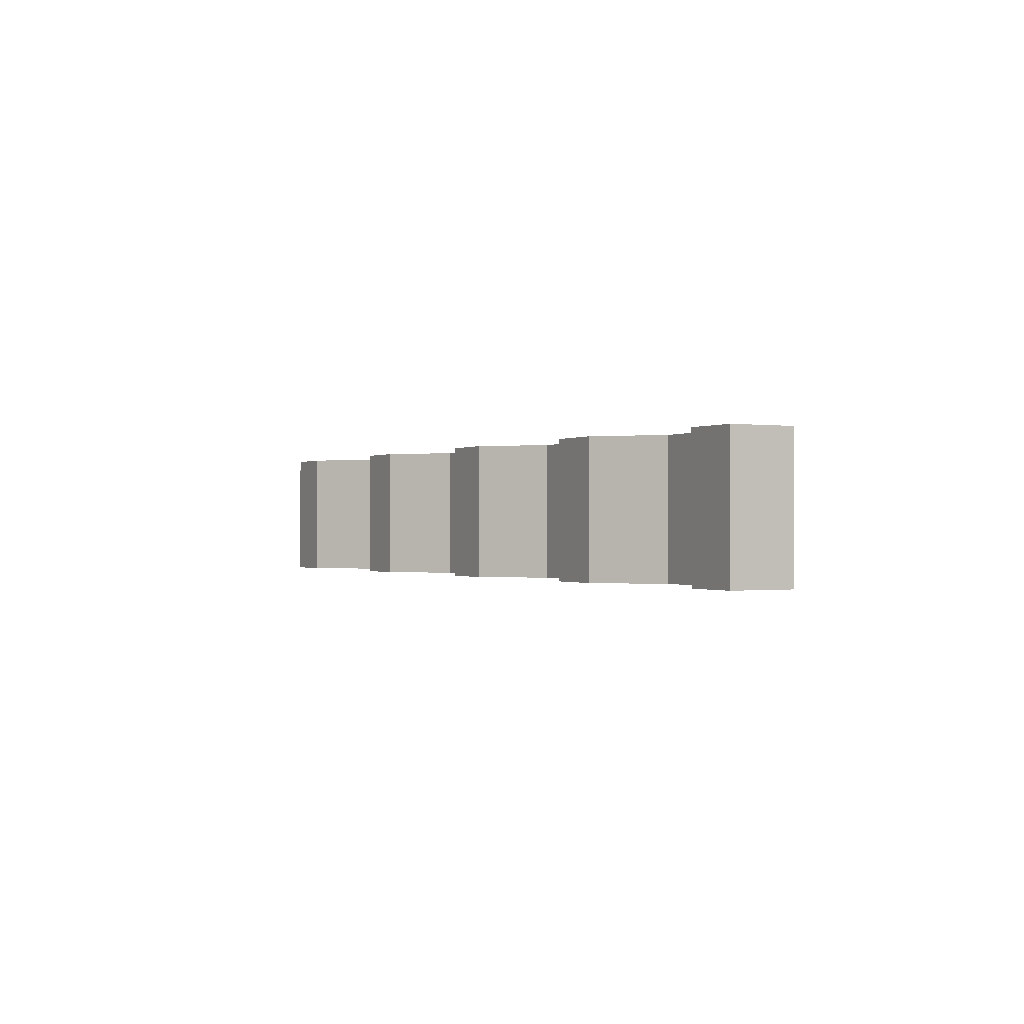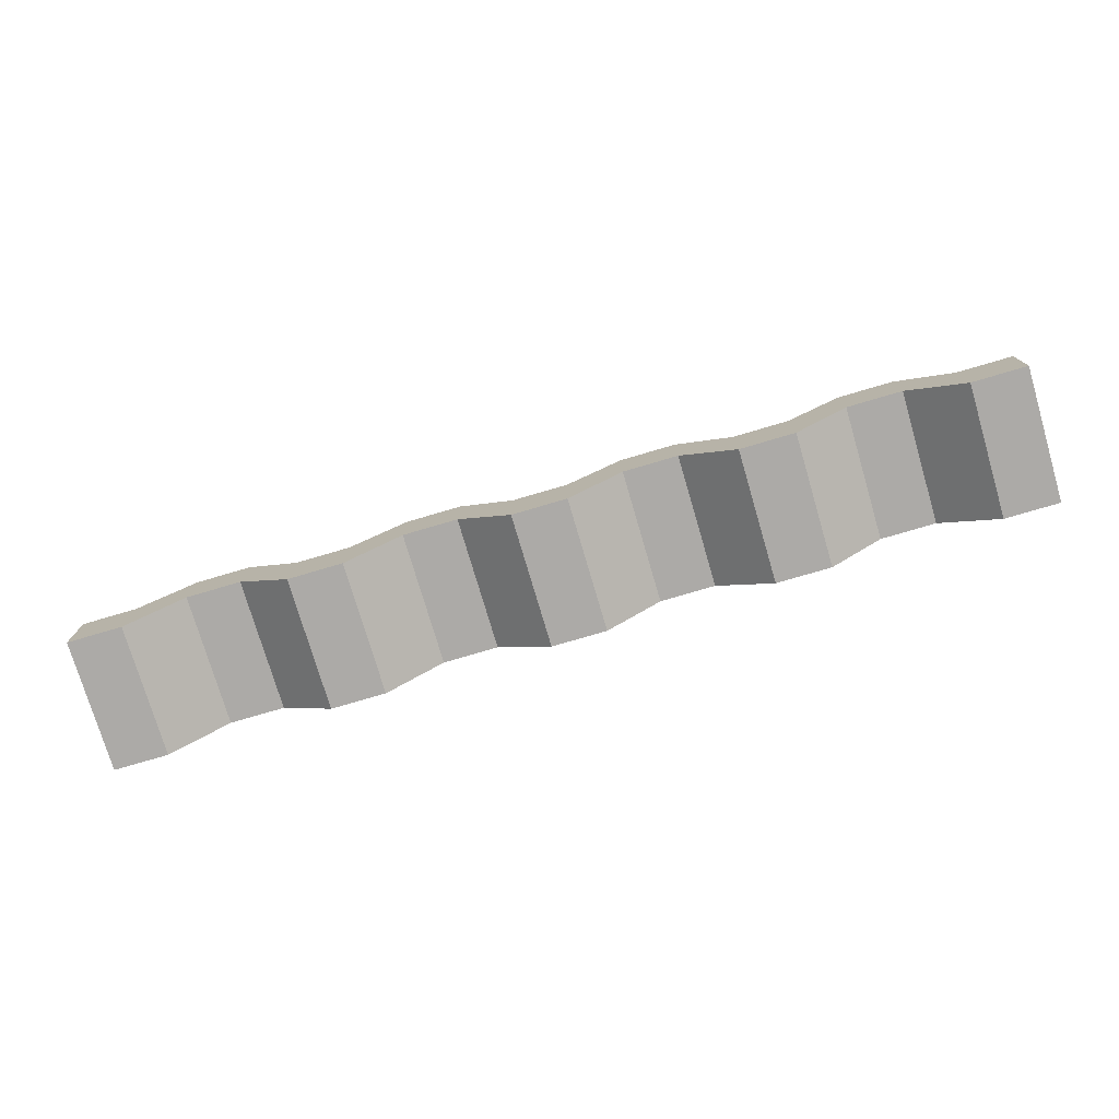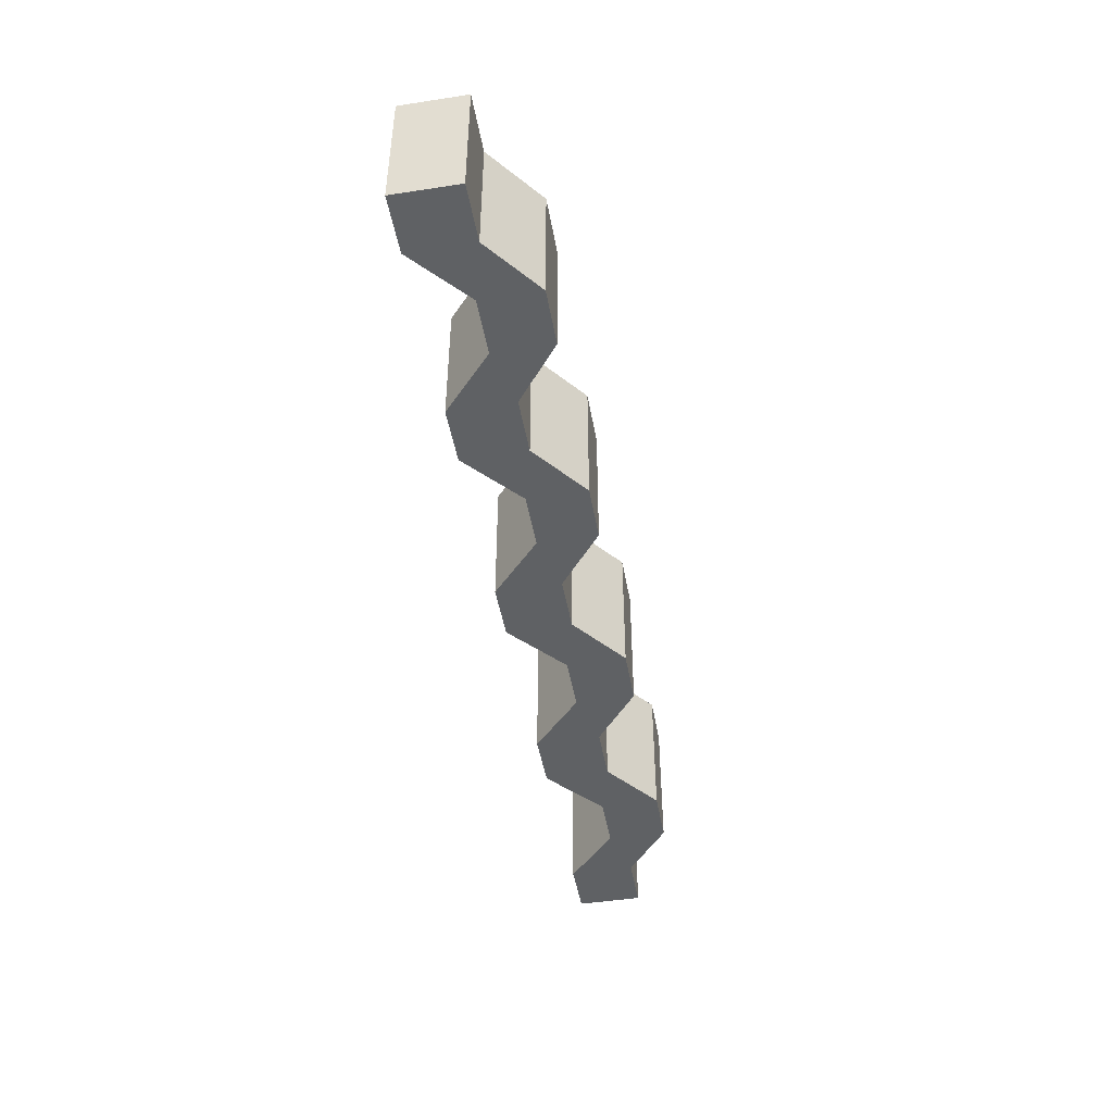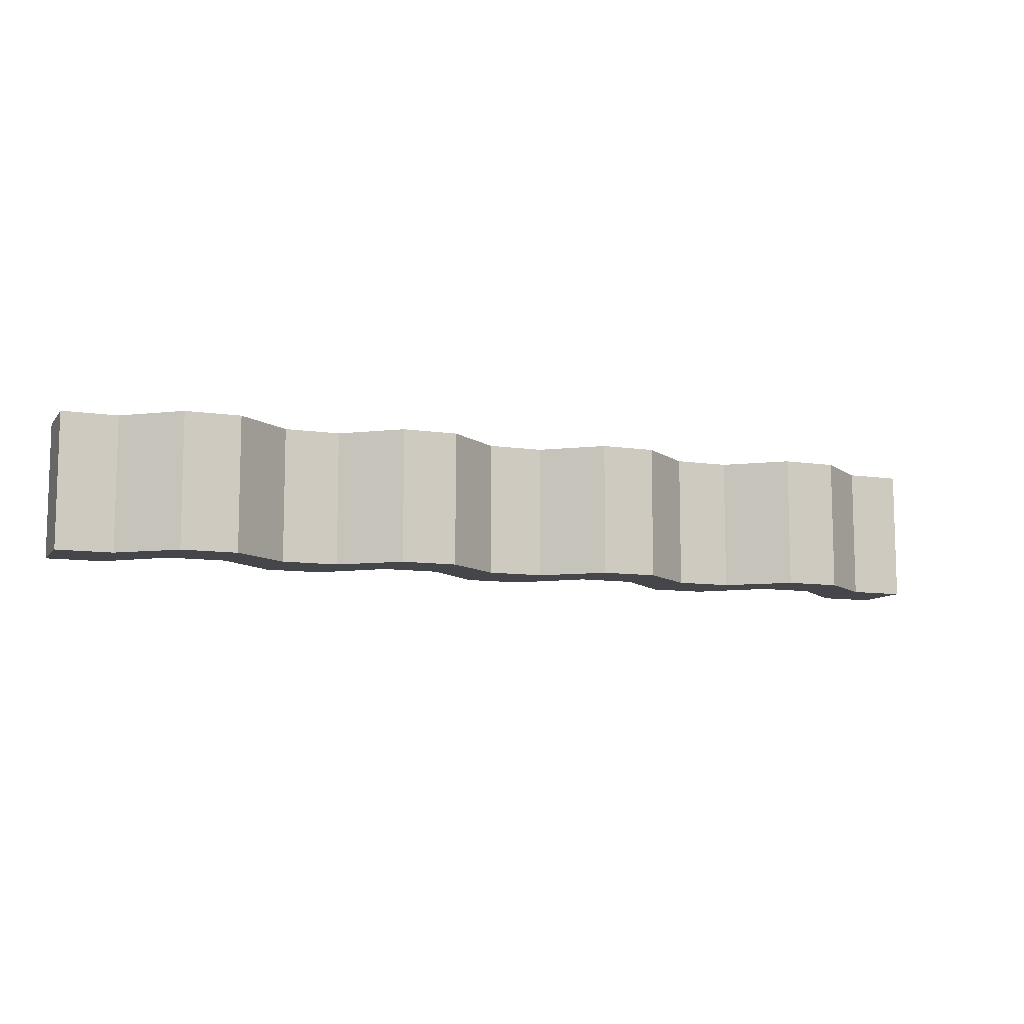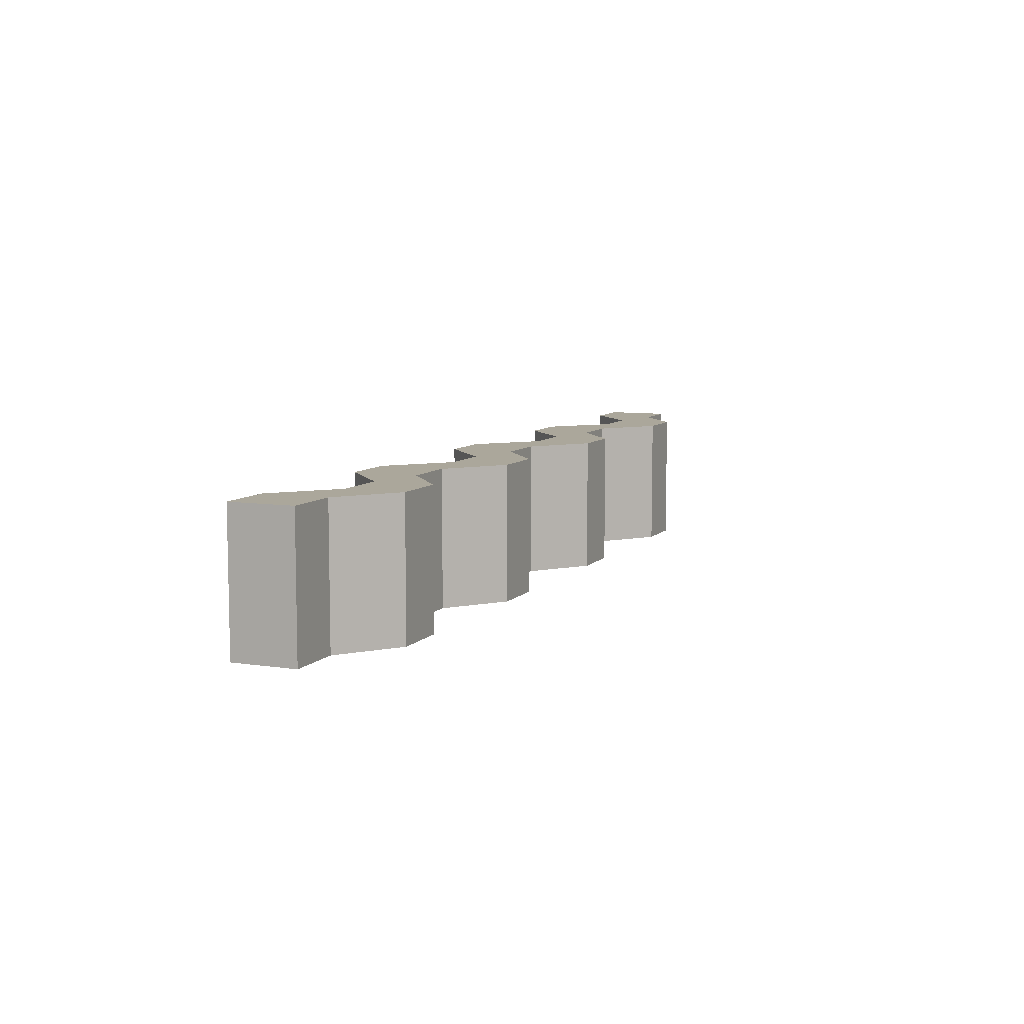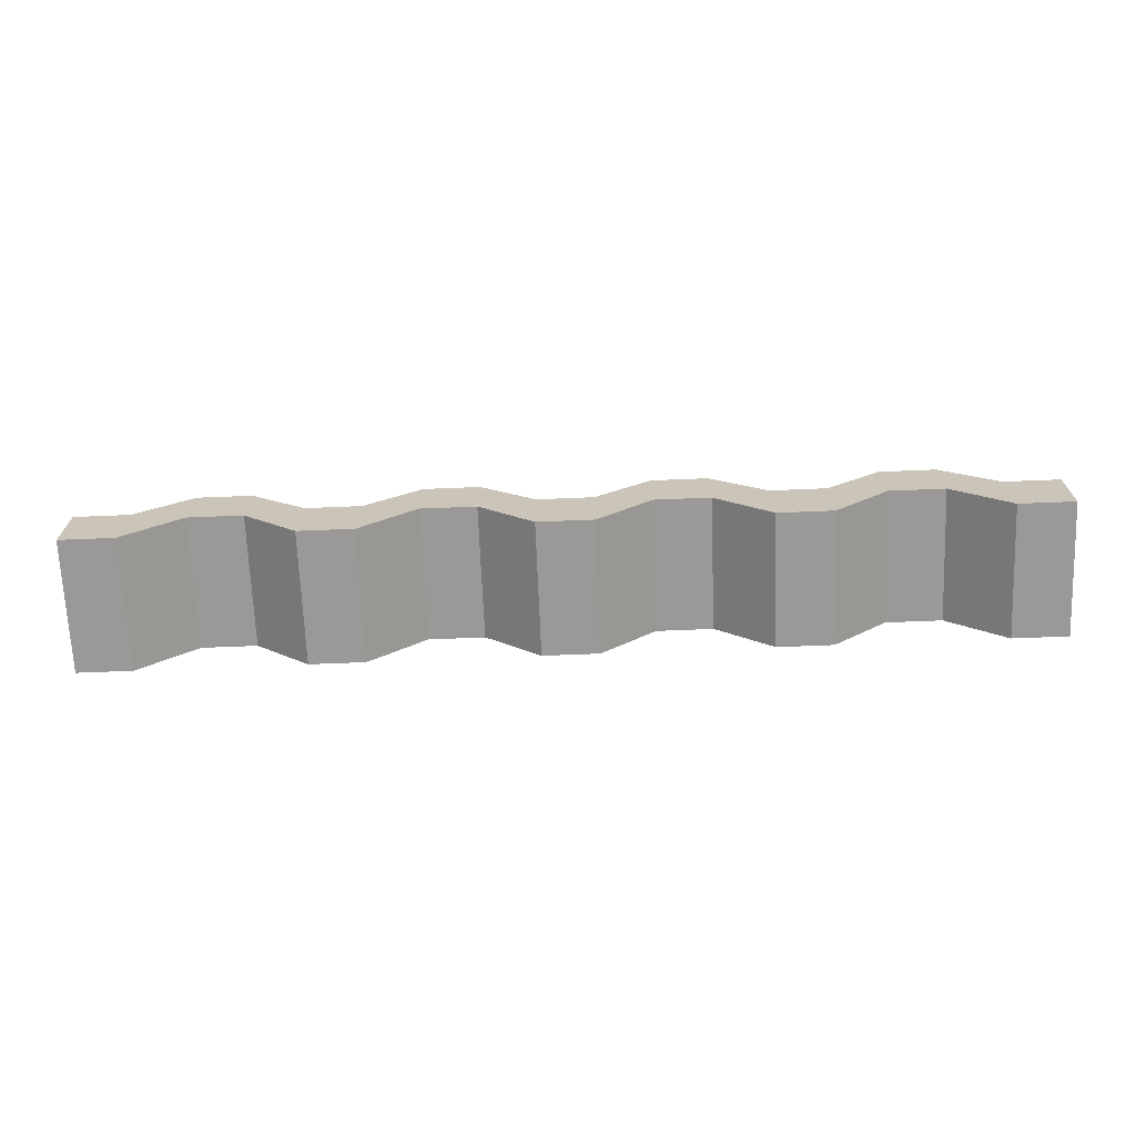
<metadata>
{"format":"obj","ext":"obj","renderer":"f3d","projection":"perspective","resolution":1024,"background":"white","views":[{"elev":-0.5,"azim":61.7,"up":"+Z"},{"elev":-76.0,"azim":16.4,"up":"+Y"},{"elev":-46.3,"azim":99.9,"up":"+Z"},{"elev":-9.6,"azim":158.1,"up":"+Z"},{"elev":8.1,"azim":113.0,"up":"+Z"},{"elev":-69.0,"azim":2.3,"up":"+Y"}]}
</metadata>
<code>
o Cube
v -7 -0.8 1
v -7 0.1503 1
v -7 -0.8 -1
v -7 0.1503 -1
v 7 -0.8 1
v 7 0.1503 1
v 7 -0.8 -1
v 7 0.1503 -1
v 6.176 -0.8 -1
v 5.353 -0.06056 -1
v 4.529 -0.06056 -1
v 3.706 -0.8 -1
v 2.882 -0.8 -1
v 2.059 -0.06056 -1
v 1.235 -0.06056 -1
v 0.4118 -0.8 -1
v -0.4118 -0.8 -1
v -1.235 -0.06056 -1
v -2.059 -0.06056 -1
v -2.882 -0.8 -1
v -3.706 -0.8 -1
v -4.529 -0.06056 -1
v -5.353 -0.06056 -1
v -6.176 -0.8 -1
v -6.176 0.1503 -1
v -5.353 0.8 -1
v -4.529 0.8 -1
v -3.706 0.1503 -1
v -2.882 0.1503 -1
v -2.059 0.8 -1
v -1.235 0.8 -1
v -0.4118 0.1503 -1
v 0.4118 0.1503 -1
v 1.235 0.8 -1
v 2.059 0.8 -1
v 2.882 0.1503 -1
v 3.706 0.1503 -1
v 4.529 0.8 -1
v 5.353 0.8 -1
v 6.176 0.1503 -1
v -6.176 -0.8 1
v -5.353 -0.06056 1
v -4.529 -0.06056 1
v -3.706 -0.8 1
v -2.882 -0.8 1
v -2.059 -0.06056 1
v -1.235 -0.06056 1
v -0.4118 -0.8 1
v 0.4118 -0.8 1
v 1.235 -0.06056 1
v 2.059 -0.06056 1
v 2.882 -0.8 1
v 3.706 -0.8 1
v 4.529 -0.06056 1
v 5.353 -0.06056 1
v 6.176 -0.8 1
v 6.176 0.1503 1
v 5.353 0.8 1
v 4.529 0.8 1
v 3.706 0.1503 1
v 2.882 0.1503 1
v 2.059 0.8 1
v 1.235 0.8 1
v 0.4118 0.1503 1
v -0.4118 0.1503 1
v -1.235 0.8 1
v -2.059 0.8 1
v -2.882 0.1503 1
v -3.706 0.1503 1
v -4.529 0.8 1
v -5.353 0.8 1
v -6.176 0.1503 1
f 1 2 4 3
f 9 40 8 7
f 7 8 6 5
f 41 72 2 1
f 9 7 5 56
f 25 4 2 72
f 8 40 57 6
f 40 39 58 57
f 39 38 59 58
f 38 37 60 59
f 37 36 61 60
f 36 35 62 61
f 35 34 63 62
f 34 33 64 63
f 33 32 65 64
f 32 31 66 65
f 31 30 67 66
f 30 29 68 67
f 29 28 69 68
f 28 27 70 69
f 27 26 71 70
f 26 25 72 71
f 3 24 41 1
f 24 23 42 41
f 23 22 43 42
f 22 21 44 43
f 21 20 45 44
f 20 19 46 45
f 19 18 47 46
f 18 17 48 47
f 17 16 49 48
f 16 15 50 49
f 15 14 51 50
f 14 13 52 51
f 13 12 53 52
f 12 11 54 53
f 11 10 55 54
f 10 9 56 55
f 5 6 57 56
f 56 57 58 55
f 55 58 59 54
f 54 59 60 53
f 53 60 61 52
f 52 61 62 51
f 51 62 63 50
f 50 63 64 49
f 49 64 65 48
f 48 65 66 47
f 47 66 67 46
f 46 67 68 45
f 45 68 69 44
f 44 69 70 43
f 43 70 71 42
f 42 71 72 41
f 3 4 25 24
f 24 25 26 23
f 23 26 27 22
f 22 27 28 21
f 21 28 29 20
f 20 29 30 19
f 19 30 31 18
f 18 31 32 17
f 17 32 33 16
f 16 33 34 15
f 15 34 35 14
f 14 35 36 13
f 13 36 37 12
f 12 37 38 11
f 11 38 39 10
f 10 39 40 9

</code>
